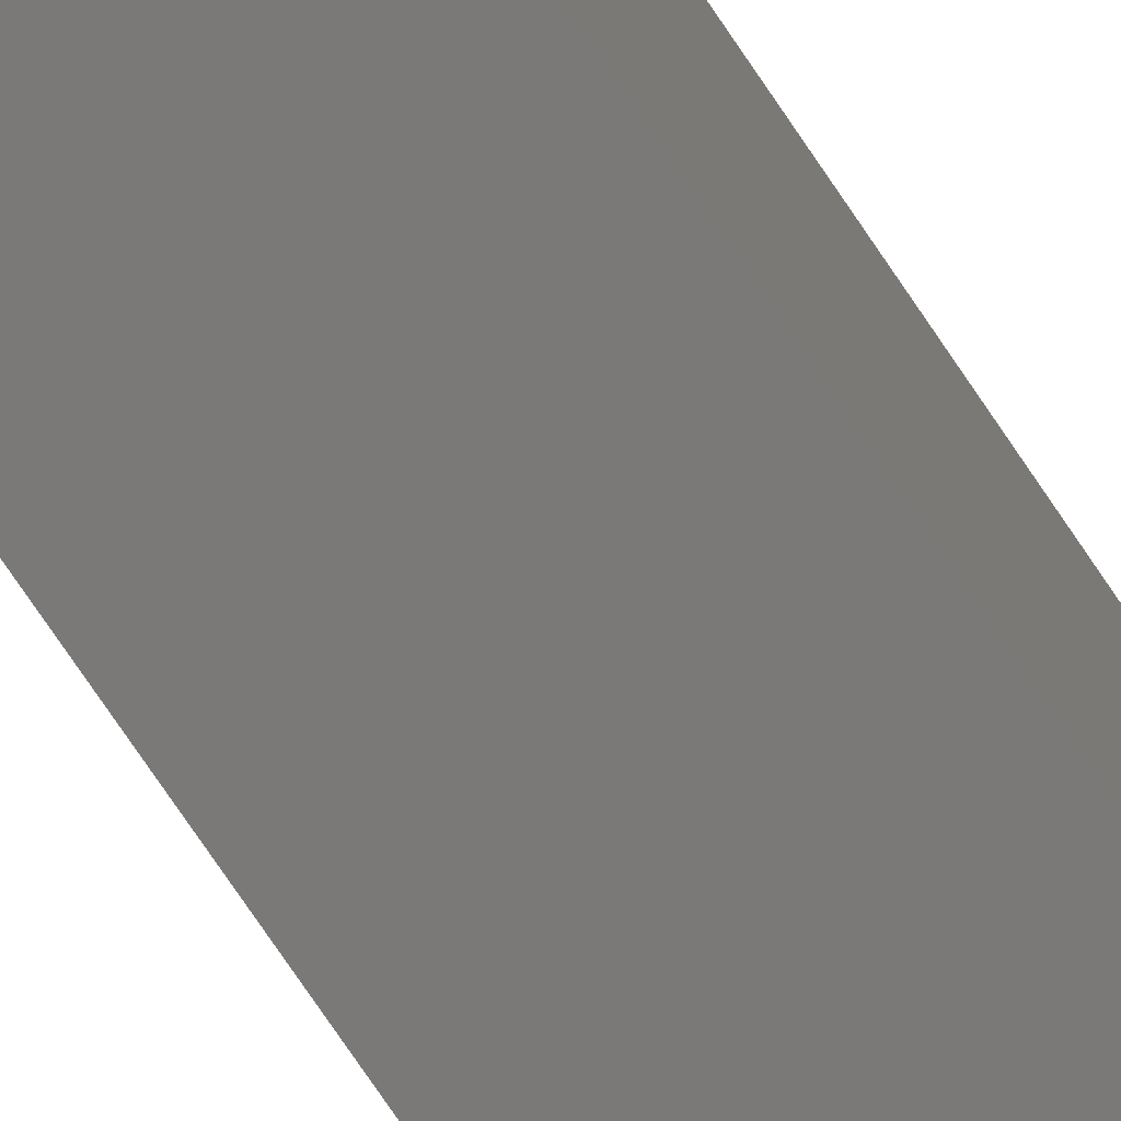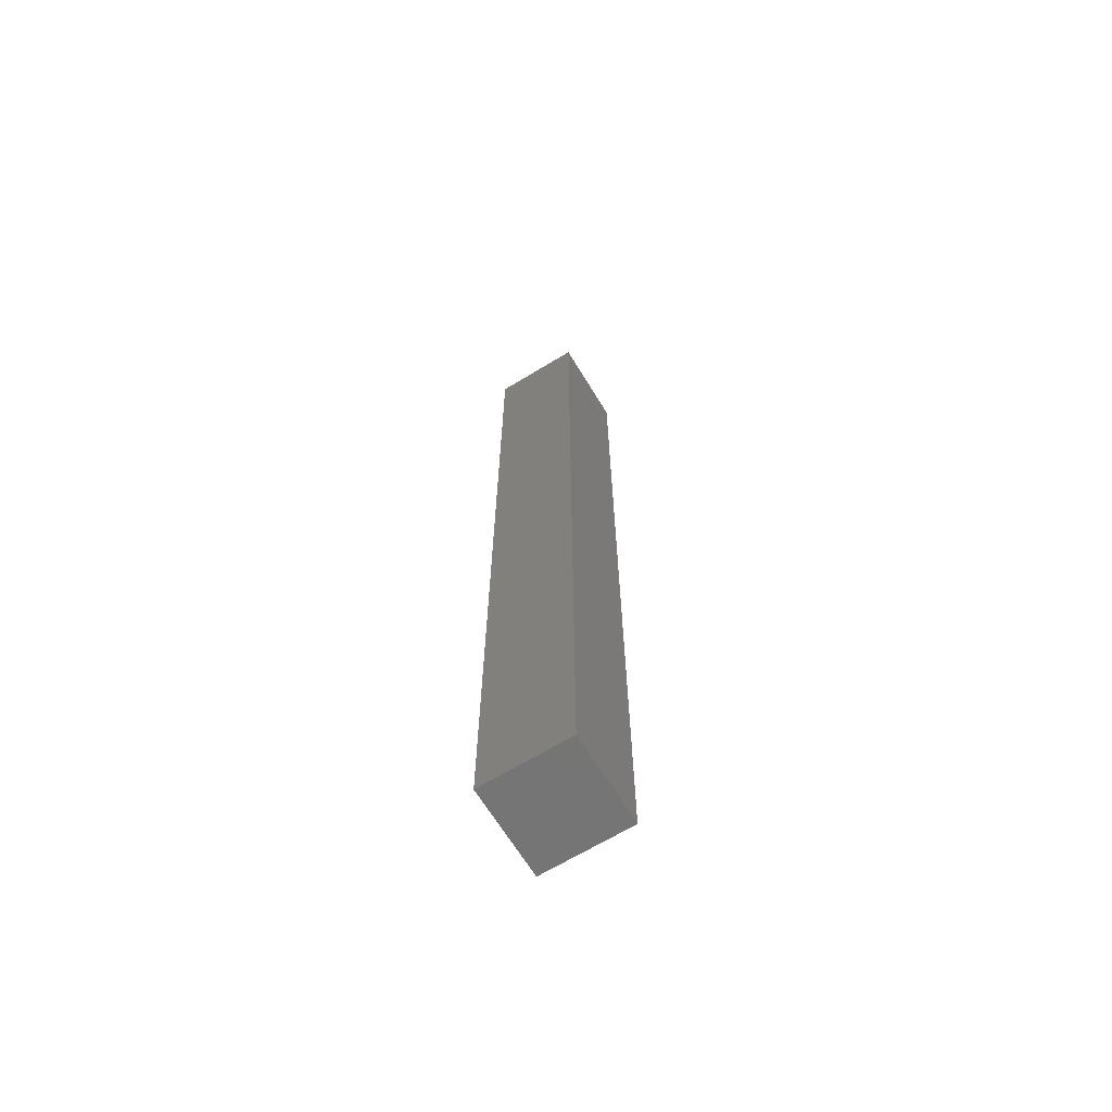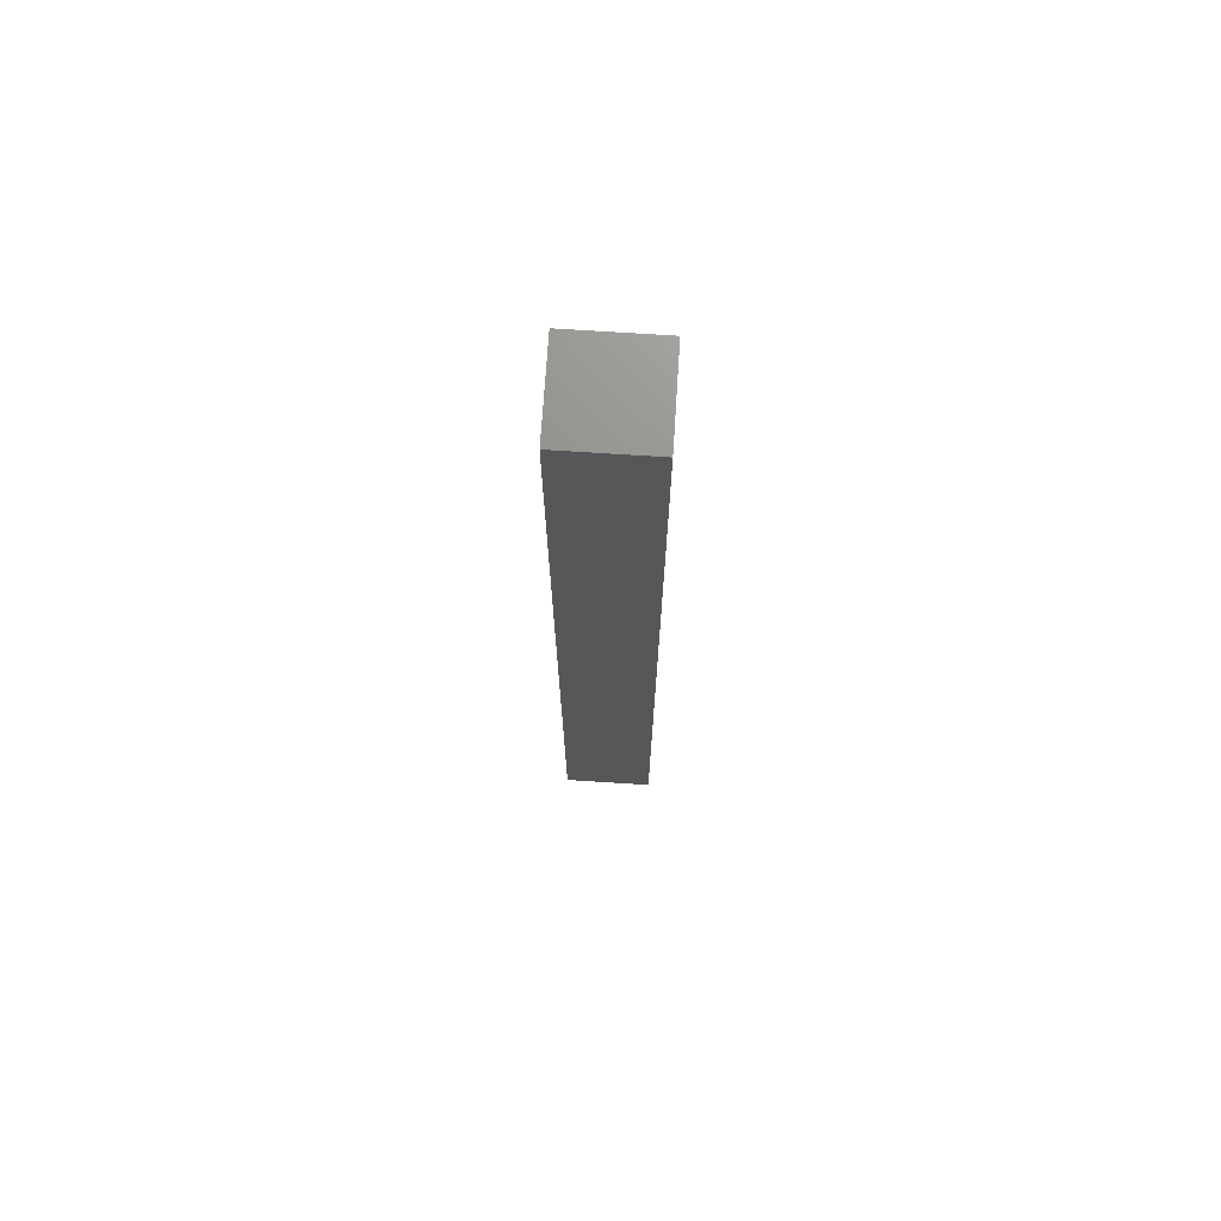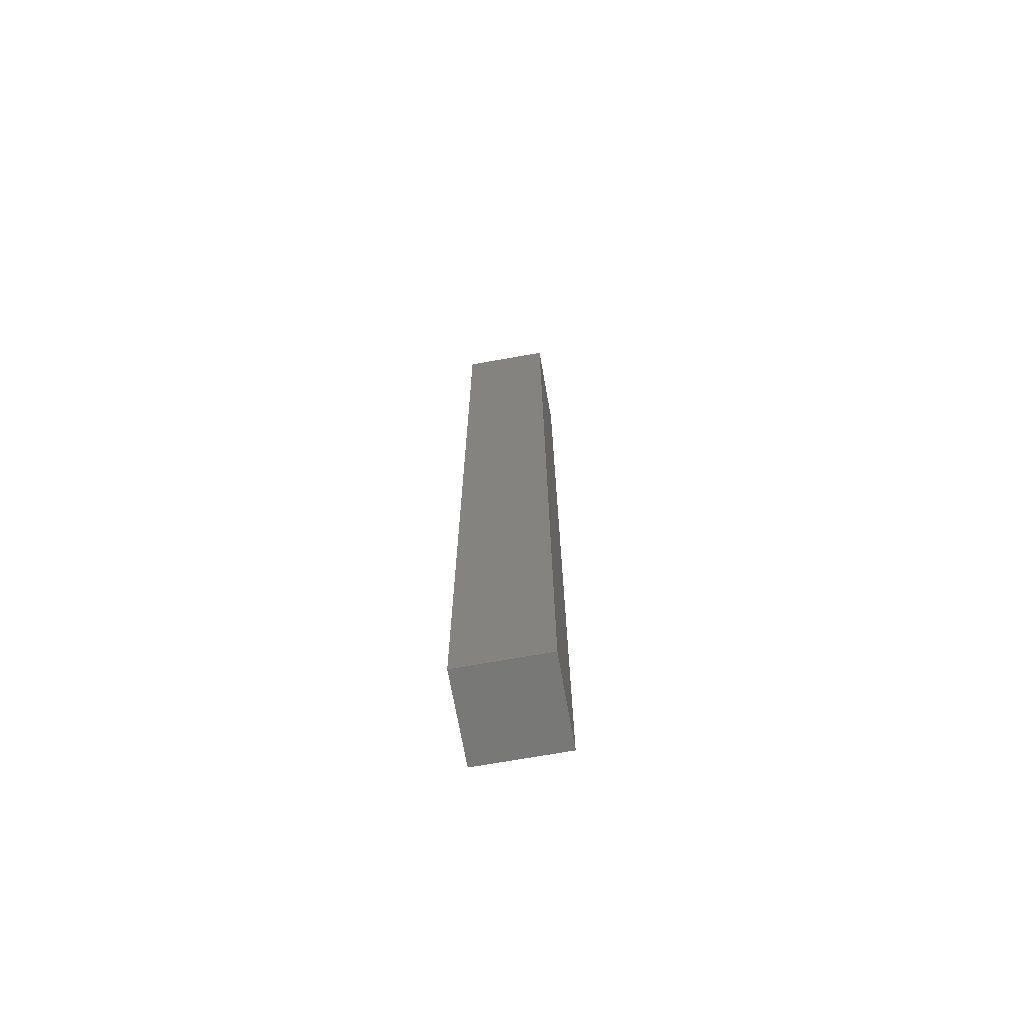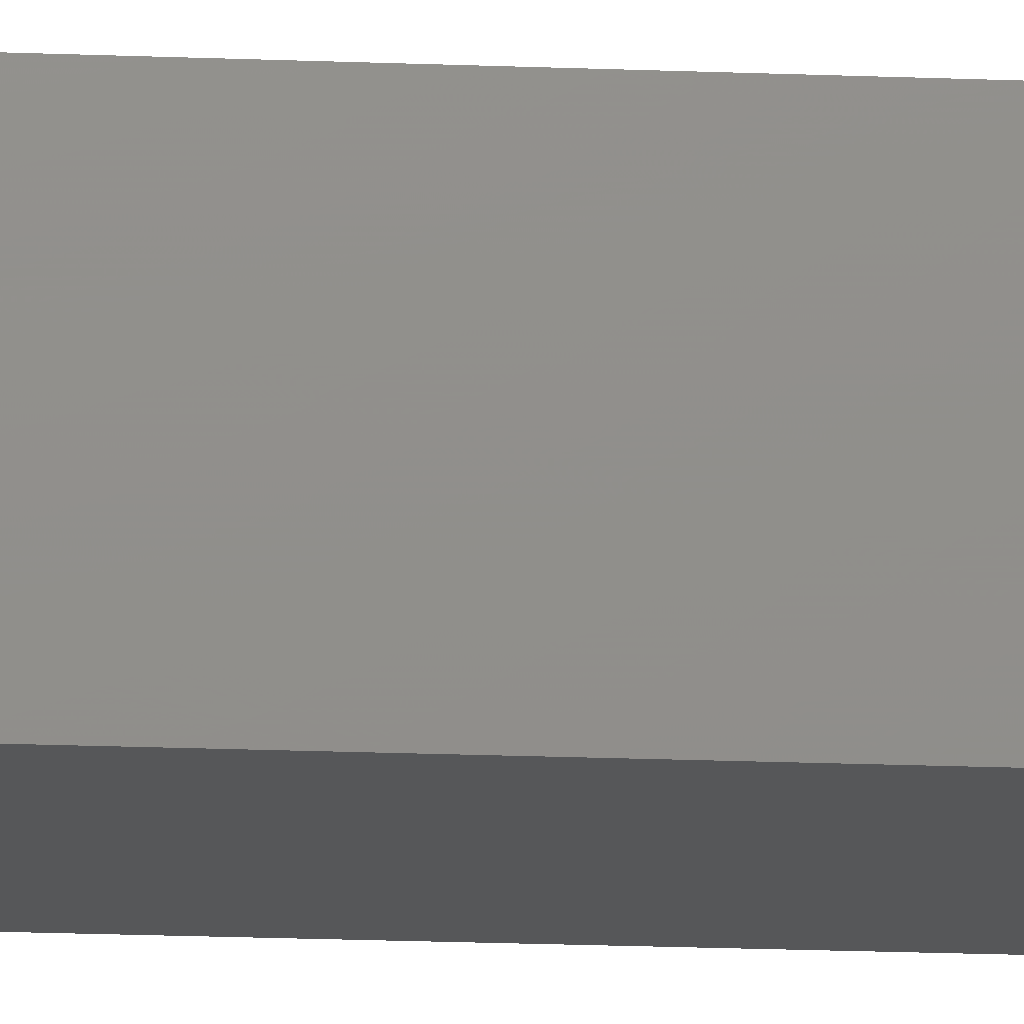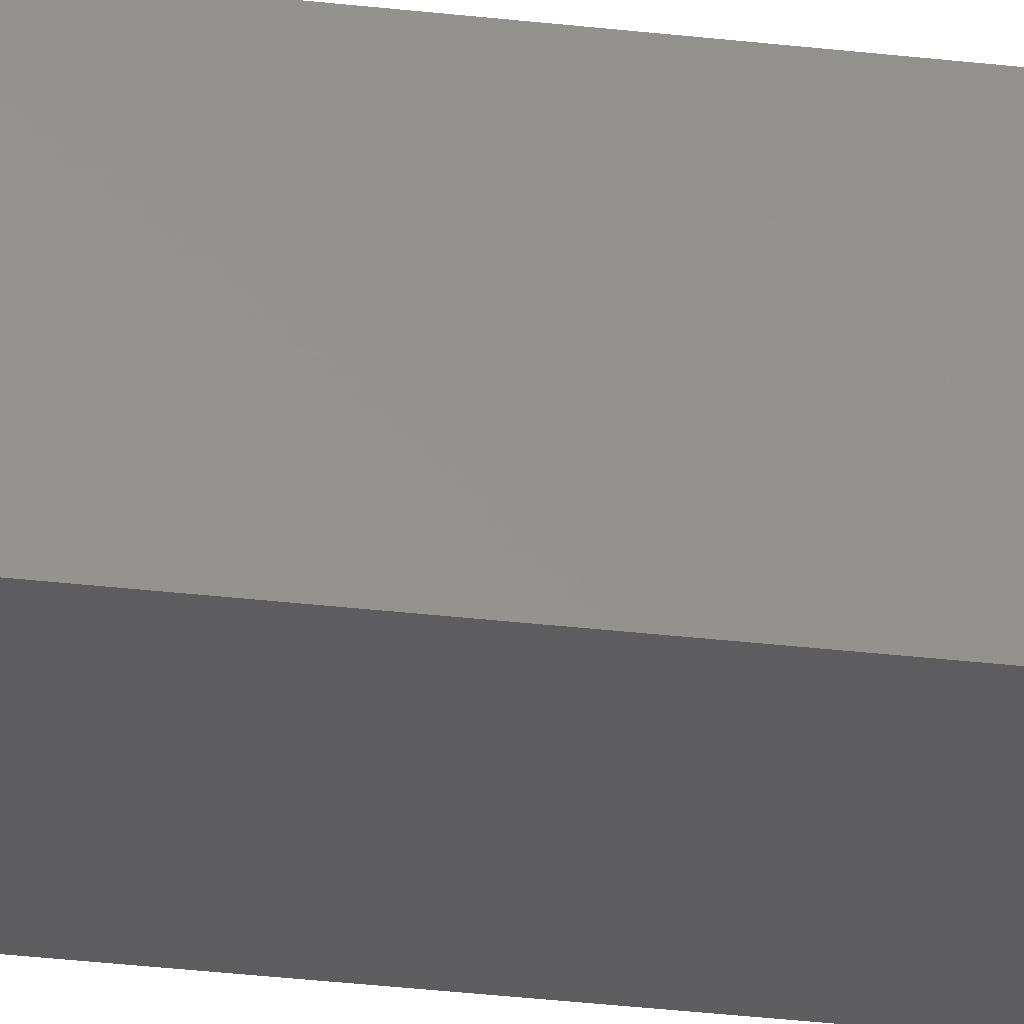
<metadata>
{"format":"stl","ext":"stl","renderer":"f3d","projection":"perspective","resolution":1024,"background":"white","views":[{"elev":-72.3,"azim":33.6,"up":"+Z"},{"elev":-66.8,"azim":121.4,"up":"+Y"},{"elev":72.0,"azim":-176.3,"up":"+Y"},{"elev":-70.4,"azim":-169.9,"up":"+Y"},{"elev":-16.6,"azim":-95.0,"up":"+Z"},{"elev":-32.4,"azim":-99.3,"up":"+Z"}]}
</metadata>
<code>
# stl→obj: 8 verts, 12 faces
v 2 0 2
v 0 21.35 2
v 0 0 2
v 2 21.35 2
v 2 21.35 0
v 2 0 0
v 0 0 0
v 0 21.35 0
f 1 2 3
f 2 1 4
f 5 1 6
f 1 5 4
f 5 7 8
f 7 5 6
f 2 5 8
f 5 2 4
f 1 7 6
f 7 1 3
f 2 7 3
f 7 2 8

</code>
